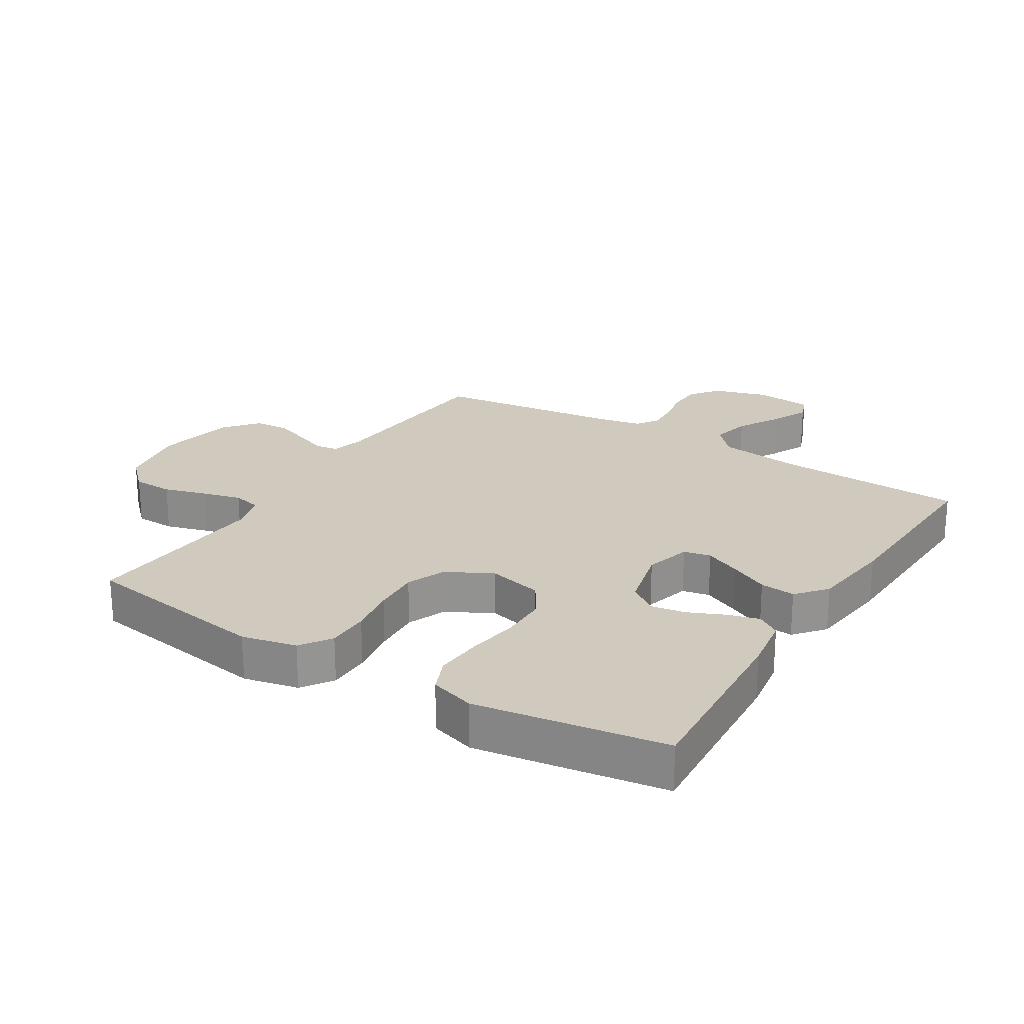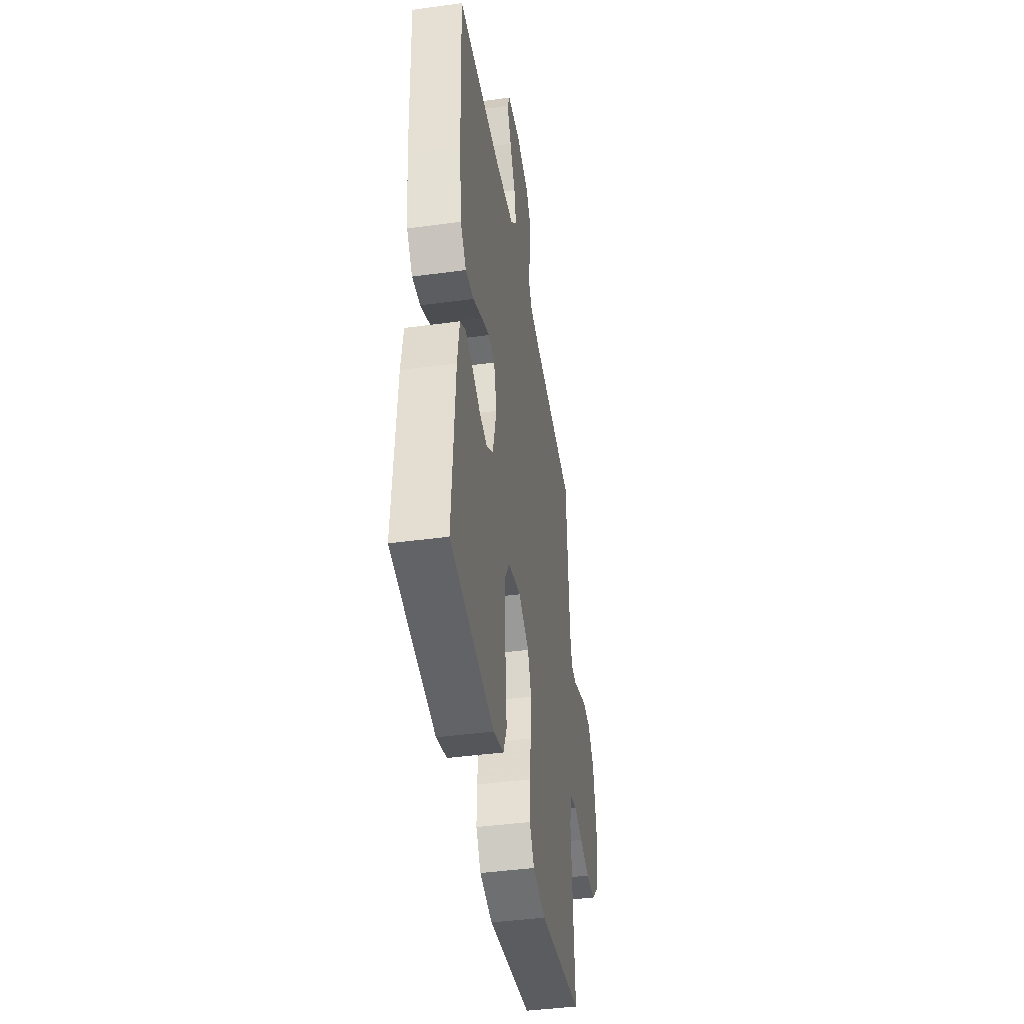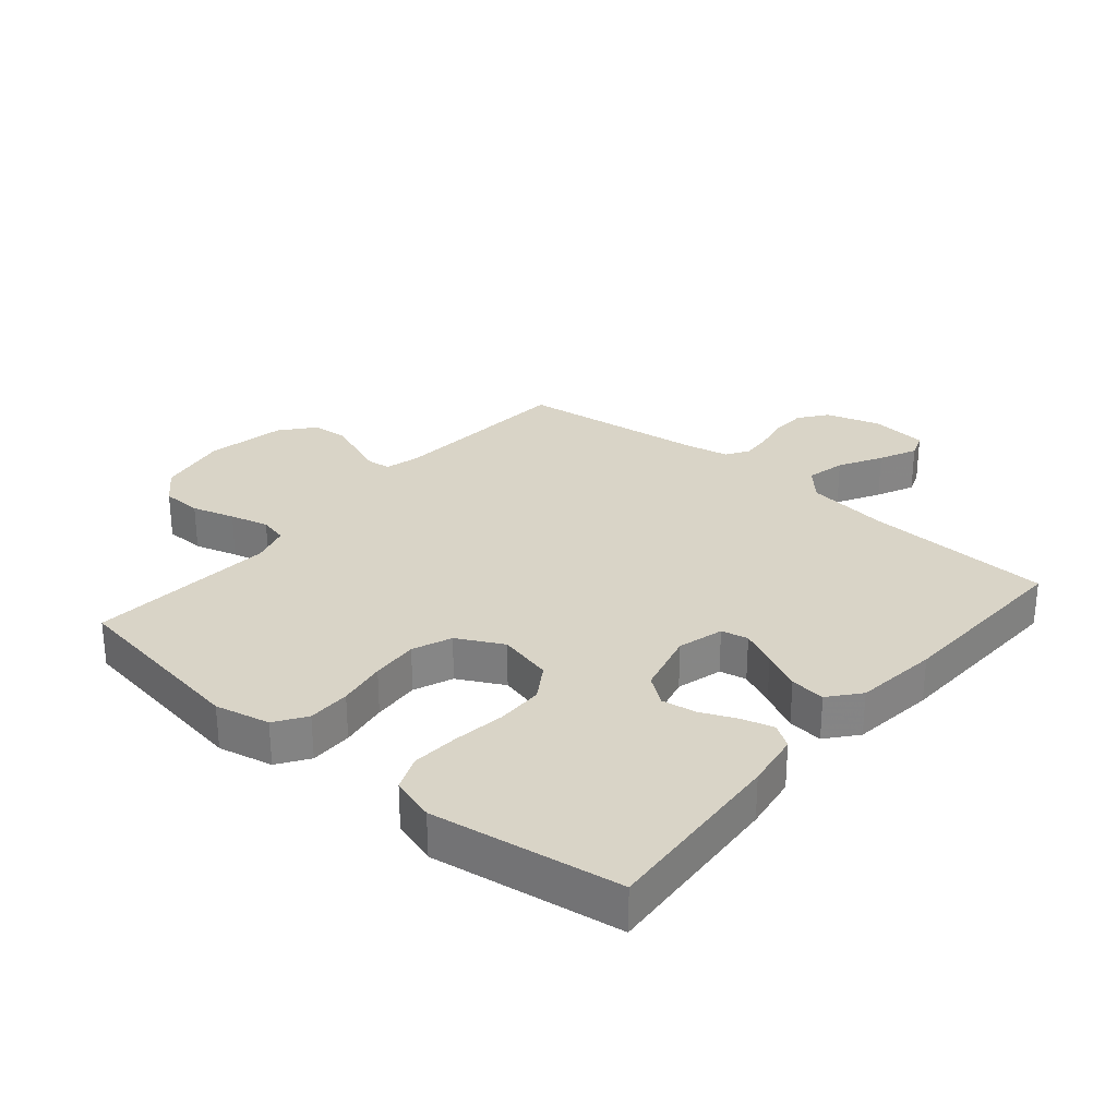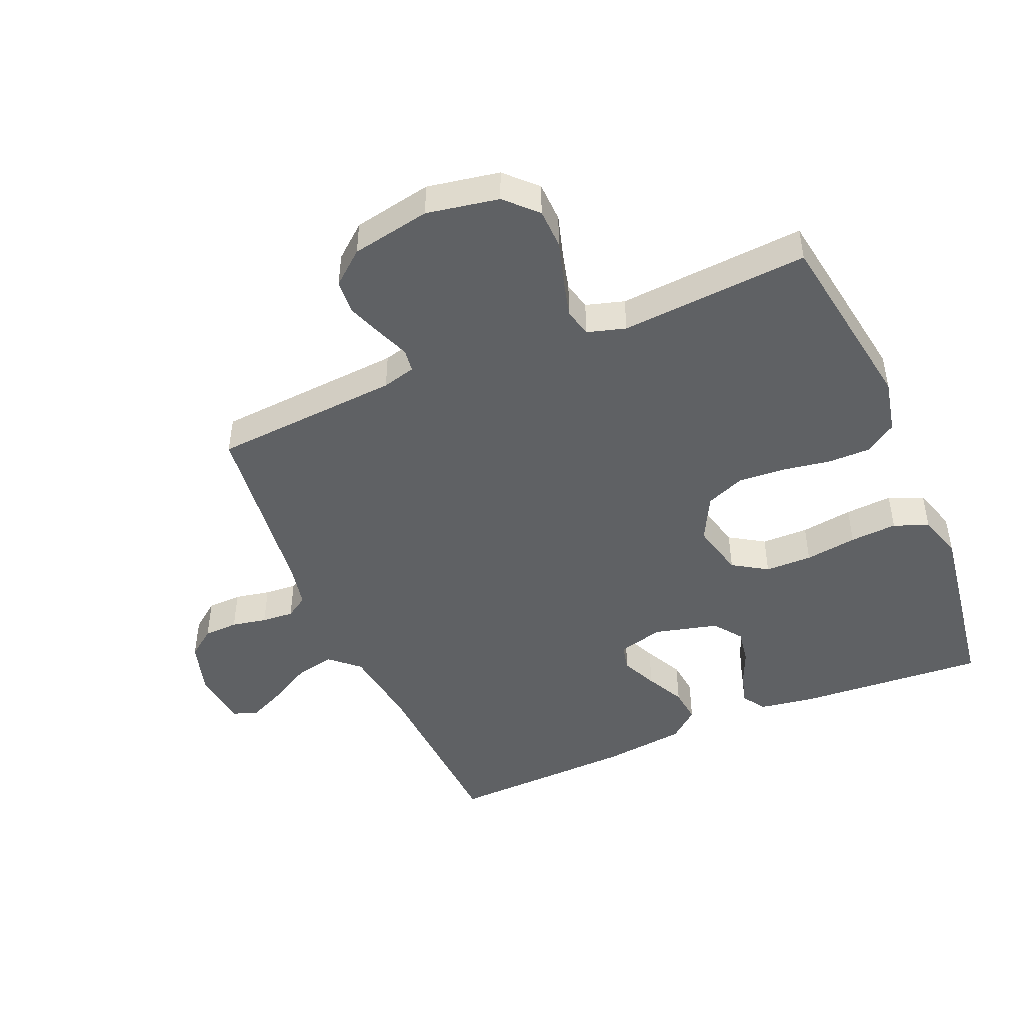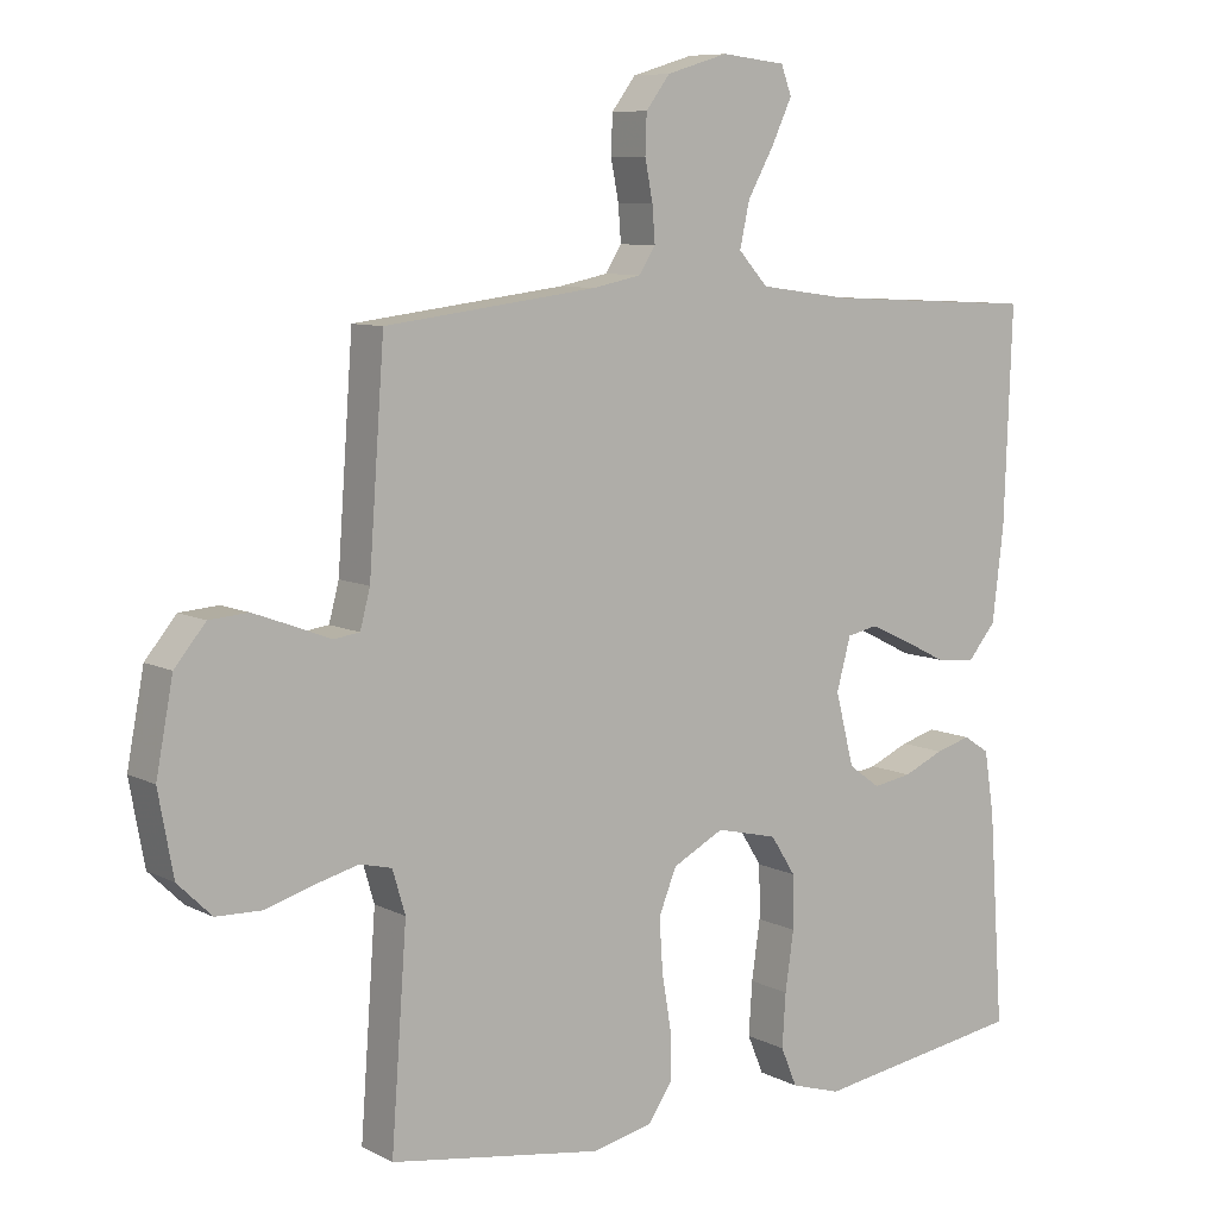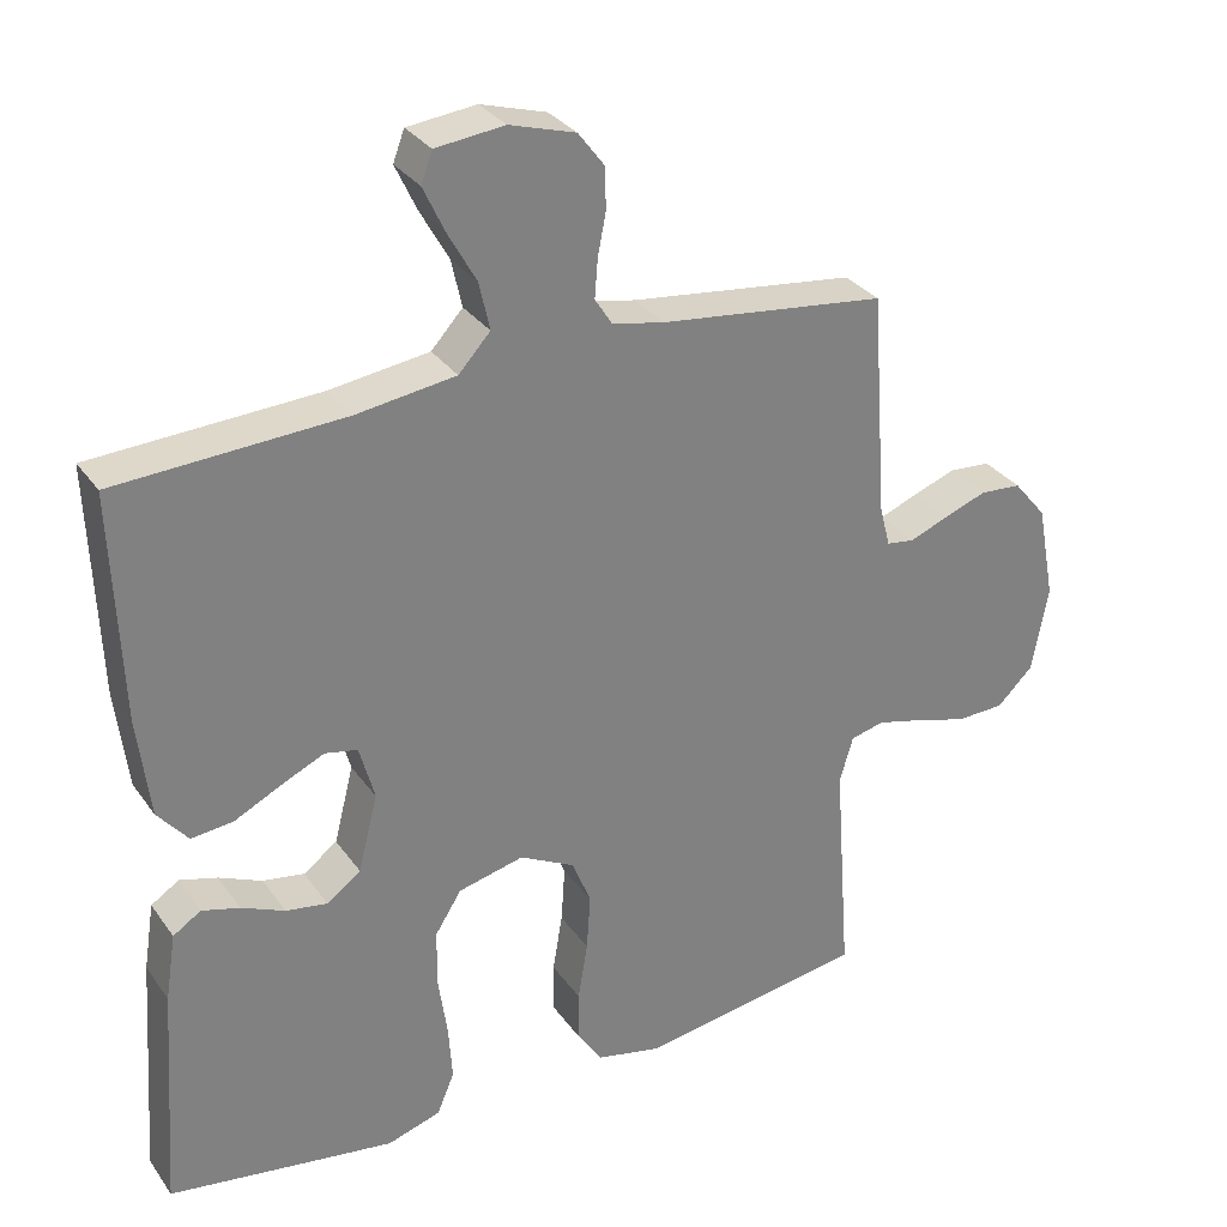
<metadata>
{"format":"obj","ext":"obj","renderer":"f3d","projection":"perspective","resolution":1024,"background":"white","views":[{"elev":23.0,"azim":-148.2,"up":"+Y"},{"elev":-42.7,"azim":-80.8,"up":"+Z"},{"elev":28.8,"azim":-139.8,"up":"+Y"},{"elev":-46.6,"azim":113.2,"up":"+Y"},{"elev":8.4,"azim":143.7,"up":"+Z"},{"elev":31.0,"azim":-29.1,"up":"+Z"}]}
</metadata>
<code>
v -0.5 0.07 -0.5
v -0.479 0.07 -0.2
v -0.465 0.07 -0.111
v -0.428 0.07 -0.087
v -0.378 0.07 -0.101
v -0.321 0.07 -0.126
v -0.266 0.07 -0.135
v -0.221 0.07 -0.102
v -0.195 0.07 0
v -0.215 0.07 0.073
v -0.258 0.07 0.082
v -0.315 0.07 0.056
v -0.377 0.07 0.025
v -0.433 0.07 0.019
v -0.473 0.07 0.067
v -0.489 0.07 0.2
v -0.5 0.07 0.5
v -0.2 0.07 0.515
v -0.068 0.07 0.533
v -0.026 0.07 0.579
v -0.04 0.07 0.642
v -0.078 0.07 0.71
v -0.106 0.07 0.77
v -0.091 0.07 0.81
v 0 0.07 0.82
v 0.087 0.07 0.794
v 0.121 0.07 0.749
v 0.123 0.07 0.694
v 0.112 0.07 0.638
v 0.108 0.07 0.587
v 0.131 0.07 0.551
v 0.2 0.07 0.537
v 0.5 0.07 0.5
v 0.522 0.07 0.2
v 0.536 0.07 0.147
v 0.573 0.07 0.142
v 0.624 0.07 0.162
v 0.681 0.07 0.183
v 0.736 0.07 0.179
v 0.78 0.07 0.126
v 0.804 0.07 0
v 0.783 0.07 -0.115
v 0.735 0.07 -0.162
v 0.671 0.07 -0.164
v 0.603 0.07 -0.144
v 0.541 0.07 -0.128
v 0.496 0.07 -0.139
v 0.478 0.07 -0.2
v 0.5 0.07 -0.5
v 0.2 0.07 -0.547
v 0.113 0.07 -0.528
v 0.08 0.07 -0.479
v 0.08 0.07 -0.411
v 0.093 0.07 -0.334
v 0.098 0.07 -0.259
v 0.073 0.07 -0.197
v 0 0.07 -0.159
v -0.087 0.07 -0.18
v -0.122 0.07 -0.235
v -0.123 0.07 -0.31
v -0.111 0.07 -0.393
v -0.106 0.07 -0.468
v -0.129 0.07 -0.523
v -0.2 0.07 -0.545
v -0.5 0 -0.5
v -0.479 0 -0.2
v -0.465 0 -0.111
v -0.428 0 -0.087
v -0.378 0 -0.101
v -0.321 0 -0.126
v -0.266 0 -0.135
v -0.221 0 -0.102
v -0.195 0 0
v -0.215 0 0.073
v -0.258 0 0.082
v -0.315 0 0.056
v -0.377 0 0.025
v -0.433 0 0.019
v -0.473 0 0.067
v -0.489 0 0.2
v -0.5 0 0.5
v -0.2 0 0.515
v -0.068 0 0.533
v -0.026 0 0.579
v -0.04 0 0.642
v -0.078 0 0.71
v -0.106 0 0.77
v -0.091 0 0.81
v 0 0 0.82
v 0.087 0 0.794
v 0.121 0 0.749
v 0.123 0 0.694
v 0.112 0 0.638
v 0.108 0 0.587
v 0.131 0 0.551
v 0.2 0 0.537
v 0.5 0 0.5
v 0.522 0 0.2
v 0.536 0 0.147
v 0.573 0 0.142
v 0.624 0 0.162
v 0.681 0 0.183
v 0.736 0 0.179
v 0.78 0 0.126
v 0.804 0 0
v 0.783 0 -0.115
v 0.735 0 -0.162
v 0.671 0 -0.164
v 0.603 0 -0.144
v 0.541 0 -0.128
v 0.496 0 -0.139
v 0.478 0 -0.2
v 0.5 0 -0.5
v 0.2 0 -0.547
v 0.113 0 -0.528
v 0.08 0 -0.479
v 0.08 0 -0.411
v 0.093 0 -0.334
v 0.098 0 -0.259
v 0.073 0 -0.197
v 0 0 -0.159
v -0.087 0 -0.18
v -0.122 0 -0.235
v -0.123 0 -0.31
v -0.111 0 -0.393
v -0.106 0 -0.468
v -0.129 0 -0.523
v -0.2 0 -0.545
f 4 5 6
f 3 4 6
f 2 3 6
f 1 2 6
f 64 1 6
f 63 64 6
f 62 63 6
f 61 62 6
f 60 61 6
f 59 60 6 7
f 58 59 7 8
f 57 58 8 9
f 56 57 9 10
f 52 53 54
f 51 52 54
f 50 51 54
f 49 50 54
f 48 49 54
f 47 48 54 55
f 43 44 45
f 42 43 45
f 41 42 45
f 40 41 45
f 39 40 45
f 38 39 45
f 37 38 45
f 36 37 45
f 35 36 45 46
f 34 35 46 47
f 47 55 56
f 34 47 56
f 33 34 56
f 32 33 56
f 27 28 29
f 26 27 29
f 25 26 29
f 24 25 29
f 23 24 29
f 22 23 29
f 21 22 29
f 20 21 29 30
f 19 20 30 31
f 16 17 18
f 15 16 18
f 14 15 18
f 13 14 18
f 12 13 18
f 19 31 32
f 18 19 32
f 12 18 32
f 11 12 32
f 32 56 10
f 10 11 32
f 70 69 68
f 70 68 67
f 70 67 66
f 70 66 65
f 70 65 128
f 70 128 127
f 70 127 126
f 70 126 125
f 70 125 124
f 71 70 124 123
f 72 71 123 122
f 73 72 122 121
f 74 73 121 120
f 118 117 116
f 118 116 115
f 118 115 114
f 118 114 113
f 118 113 112
f 119 118 112 111
f 109 108 107
f 109 107 106
f 109 106 105
f 109 105 104
f 109 104 103
f 109 103 102
f 109 102 101
f 109 101 100
f 110 109 100 99
f 111 110 99 98
f 120 119 111
f 120 111 98
f 120 98 97
f 120 97 96
f 93 92 91
f 93 91 90
f 93 90 89
f 93 89 88
f 93 88 87
f 93 87 86
f 93 86 85
f 94 93 85 84
f 95 94 84 83
f 82 81 80
f 82 80 79
f 82 79 78
f 82 78 77
f 82 77 76
f 96 95 83
f 96 83 82
f 96 82 76
f 96 76 75
f 74 120 96
f 96 75 74
f 1 65 66 2
f 2 66 67 3
f 3 67 68 4
f 4 68 69 5
f 5 69 70 6
f 6 70 71 7
f 7 71 72 8
f 8 72 73 9
f 9 73 74 10
f 10 74 75 11
f 11 75 76 12
f 12 76 77 13
f 13 77 78 14
f 14 78 79 15
f 15 79 80 16
f 16 80 81 17
f 17 81 82 18
f 18 82 83 19
f 19 83 84 20
f 20 84 85 21
f 21 85 86 22
f 22 86 87 23
f 23 87 88 24
f 24 88 89 25
f 25 89 90 26
f 26 90 91 27
f 27 91 92 28
f 28 92 93 29
f 29 93 94 30
f 30 94 95 31
f 31 95 96 32
f 32 96 97 33
f 33 97 98 34
f 34 98 99 35
f 35 99 100 36
f 36 100 101 37
f 37 101 102 38
f 38 102 103 39
f 39 103 104 40
f 40 104 105 41
f 41 105 106 42
f 42 106 107 43
f 43 107 108 44
f 44 108 109 45
f 45 109 110 46
f 46 110 111 47
f 47 111 112 48
f 48 112 113 49
f 49 113 114 50
f 50 114 115 51
f 51 115 116 52
f 52 116 117 53
f 53 117 118 54
f 54 118 119 55
f 55 119 120 56
f 56 120 121 57
f 57 121 122 58
f 58 122 123 59
f 59 123 124 60
f 60 124 125 61
f 61 125 126 62
f 62 126 127 63
f 63 127 128 64
f 64 128 65 1

</code>
